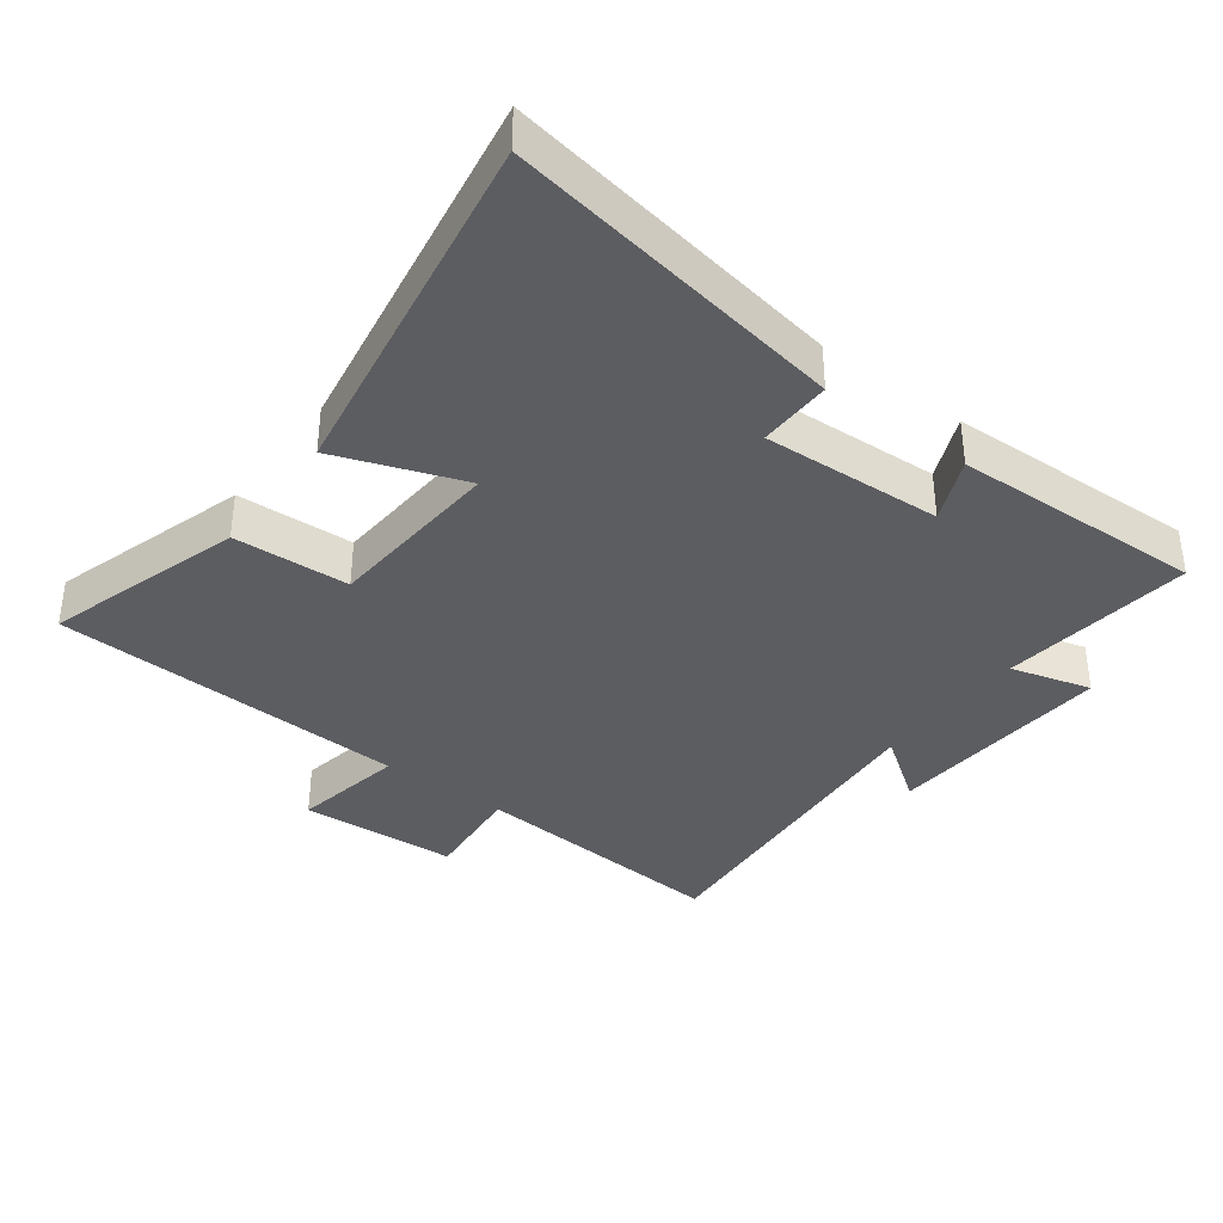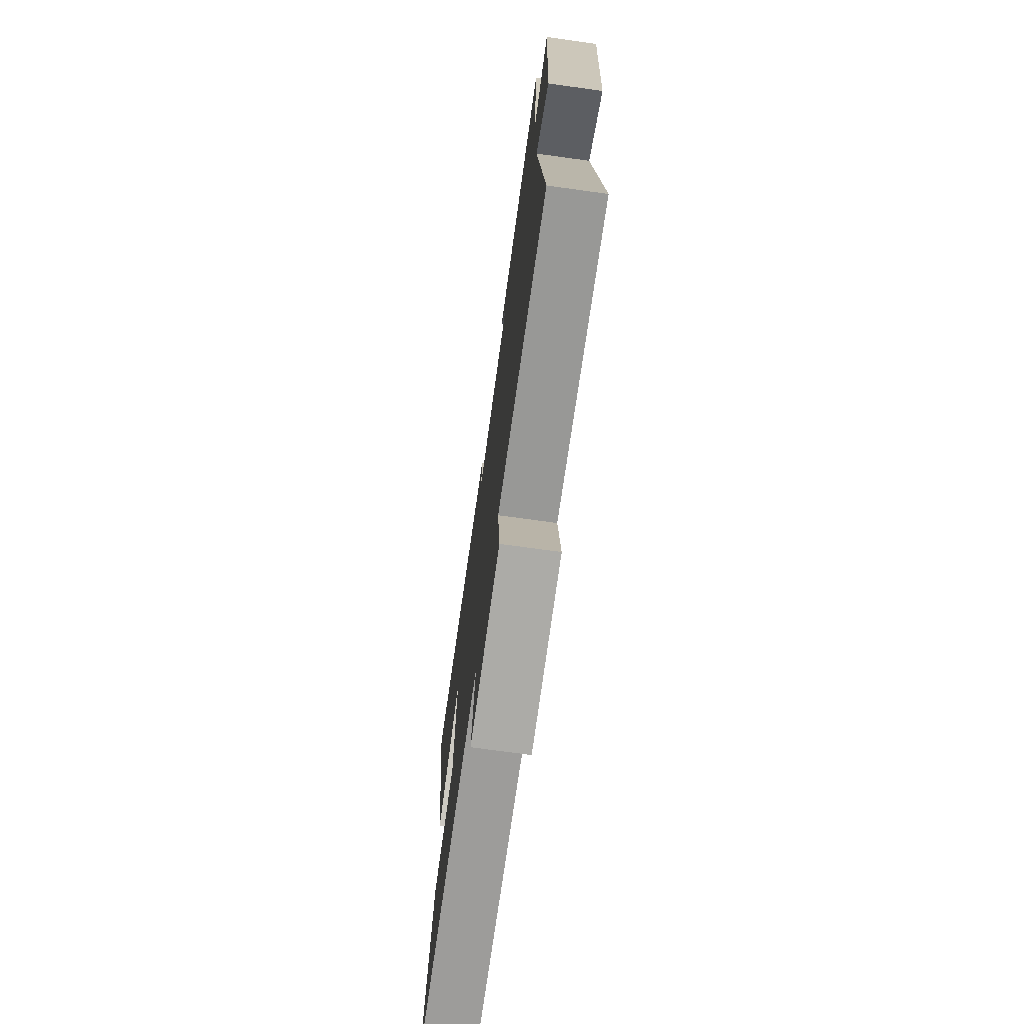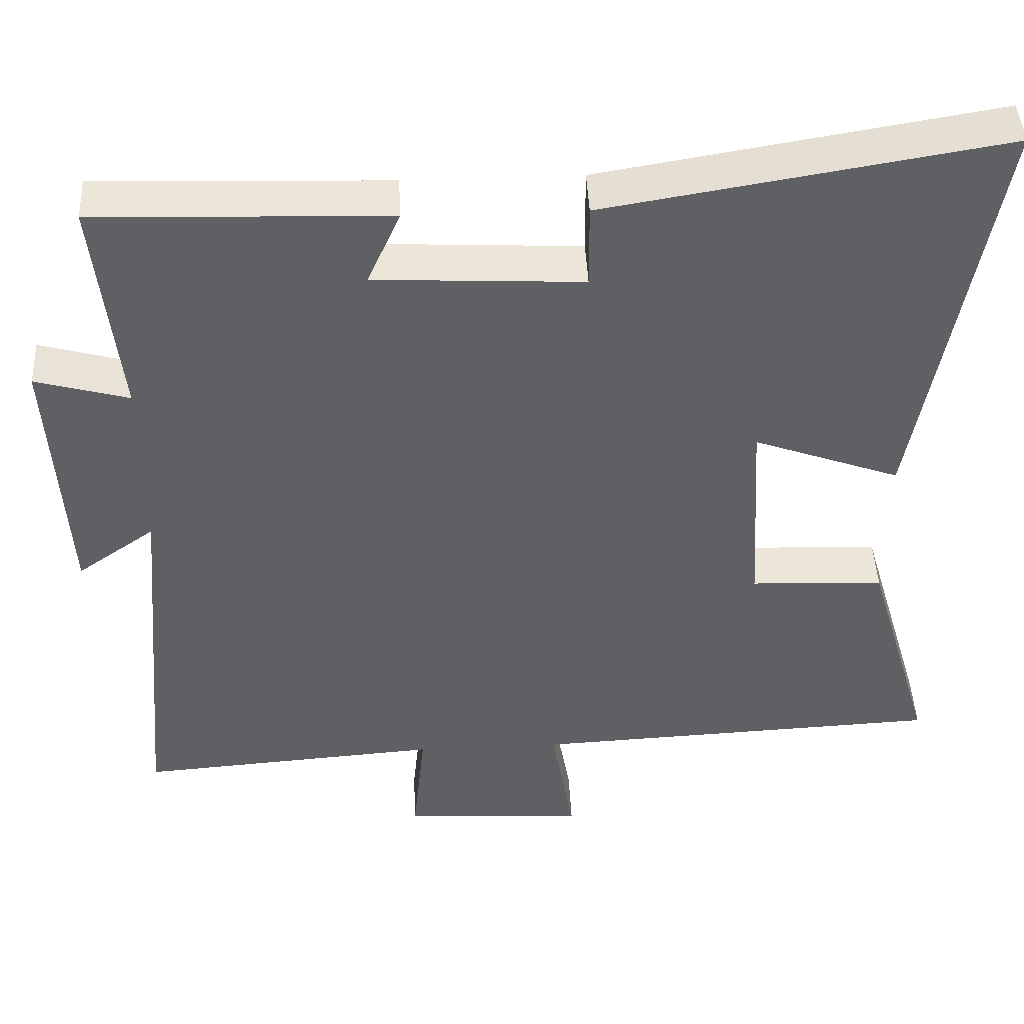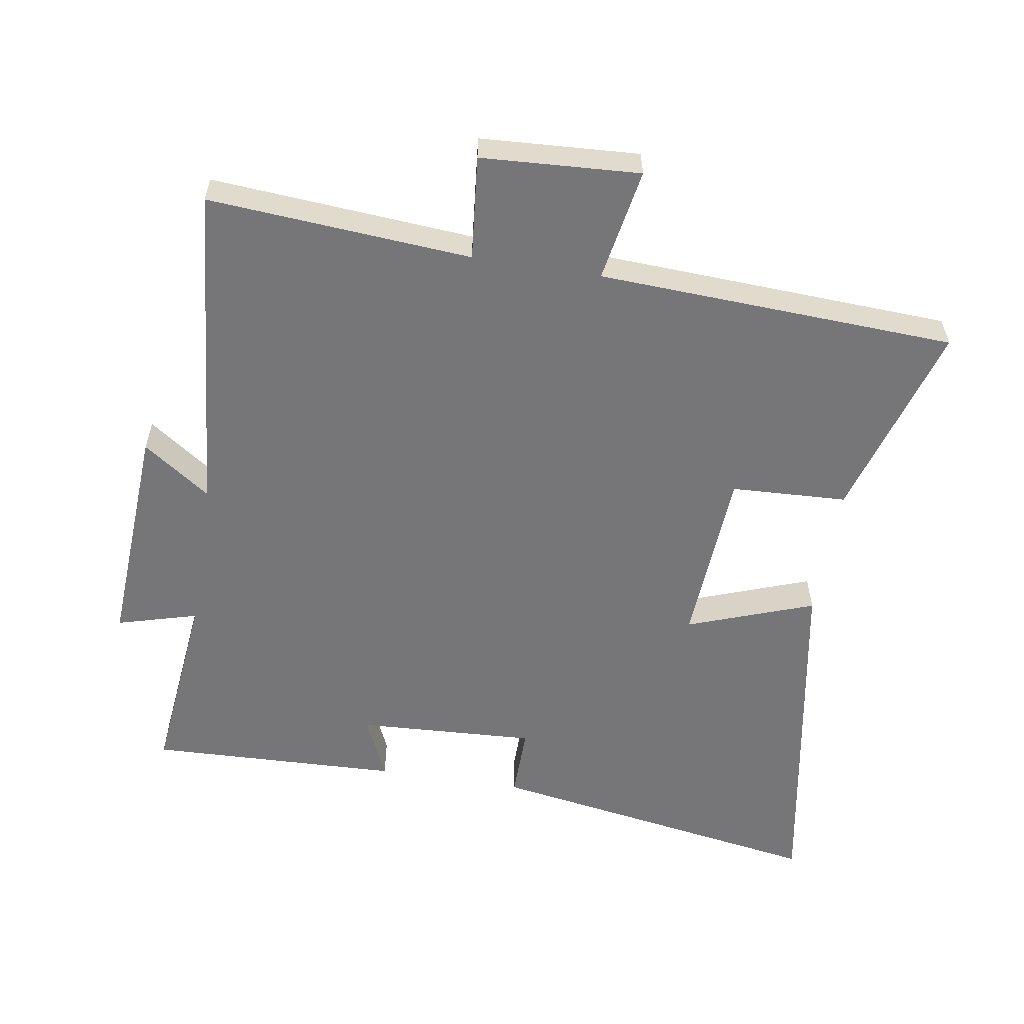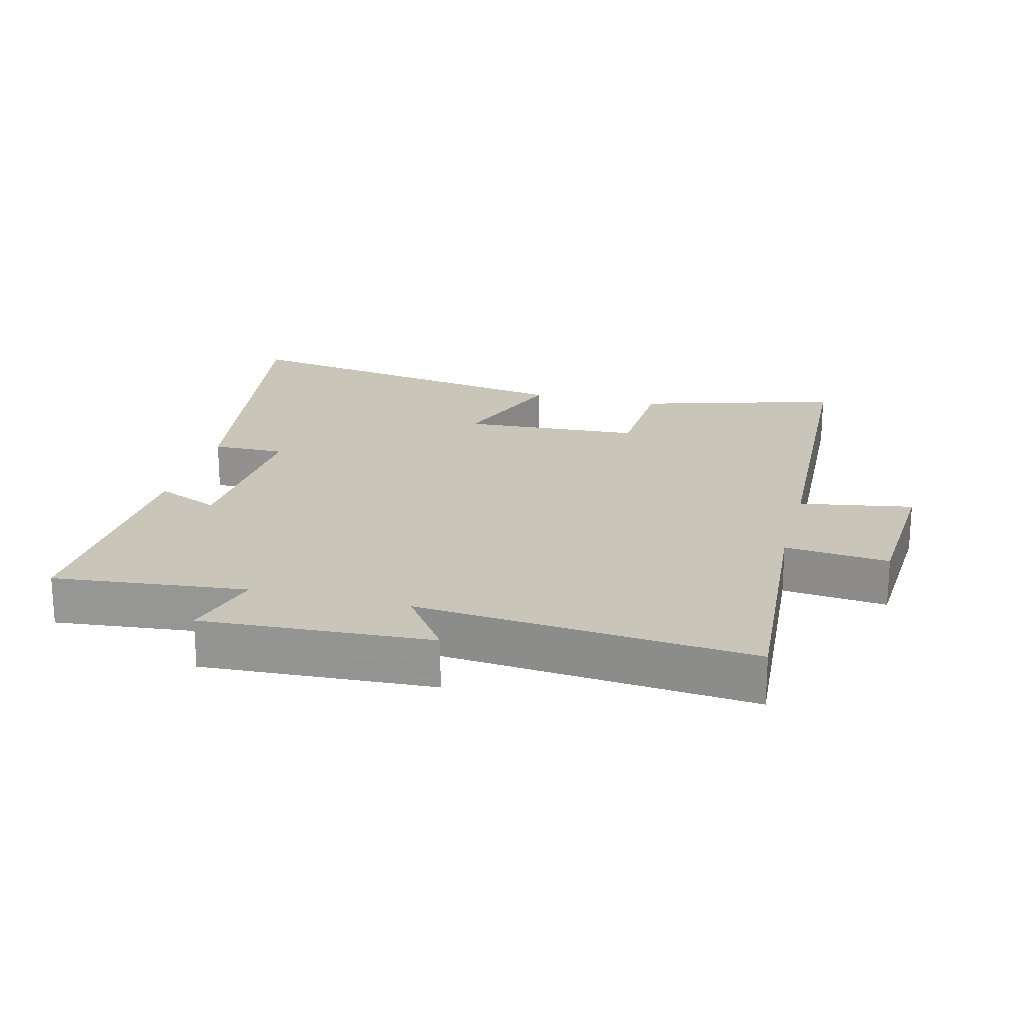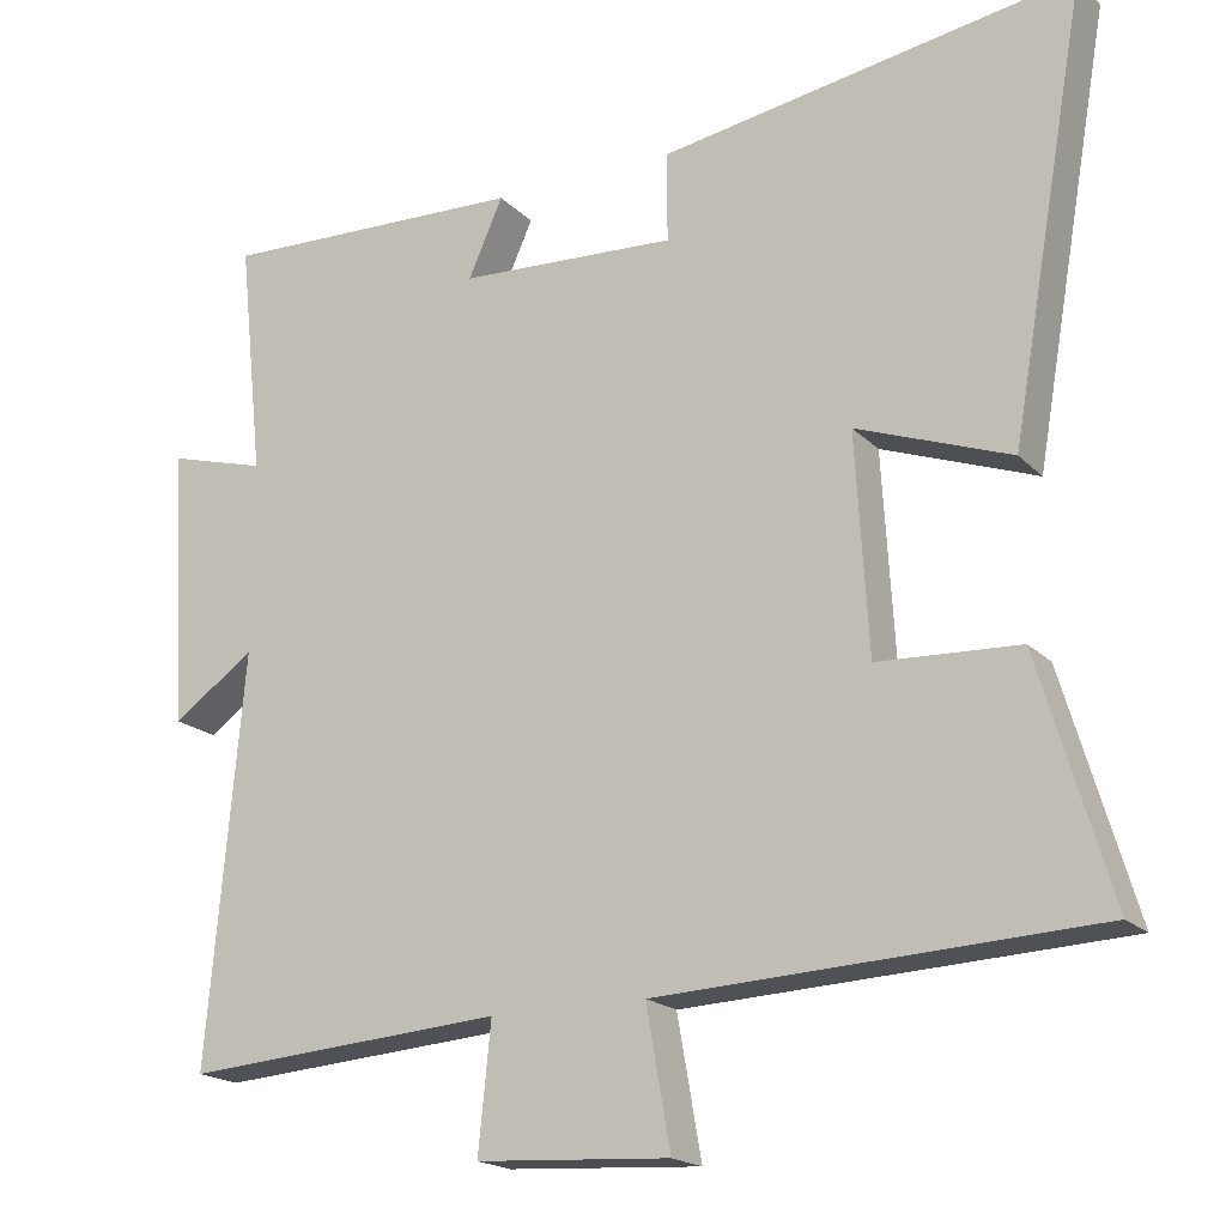
<metadata>
{"format":"obj","ext":"obj","renderer":"f3d","projection":"perspective","resolution":1024,"background":"white","views":[{"elev":-36.7,"azim":-37.1,"up":"+Y"},{"elev":-72.8,"azim":82.1,"up":"+Z"},{"elev":45.0,"azim":177.3,"up":"+Z"},{"elev":-56.9,"azim":170.8,"up":"+Y"},{"elev":20.7,"azim":104.4,"up":"+Y"},{"elev":-18.7,"azim":-150.4,"up":"+Z"}]}
</metadata>
<code>
v -0.589 0.07 -0.474
v -0.5 0.07 -0.173
v -0.324 0.07 -0.165
v -0.308 0.07 0.107
v -0.5 0.07 0.037
v -0.596 0.07 0.586
v -0.079 0.07 0.5
v -0.08 0.07 0.389
v 0.192 0.07 0.403
v 0.149 0.07 0.5
v 0.531 0.07 0.513
v 0.5 0.07 0.22
v 0.622 0.07 0.254
v 0.602 0.07 -0.094
v 0.5 0.07 -0.022
v 0.545 0.07 -0.53
v 0.147 0.07 -0.5
v 0.163 0.07 -0.658
v -0.077 0.07 -0.672
v -0.047 0.07 -0.5
v -0.589 0 -0.474
v -0.5 0 -0.173
v -0.324 0 -0.165
v -0.308 0 0.107
v -0.5 0 0.037
v -0.596 0 0.586
v -0.079 0 0.5
v -0.08 0 0.389
v 0.192 0 0.403
v 0.149 0 0.5
v 0.531 0 0.513
v 0.5 0 0.22
v 0.622 0 0.254
v 0.602 0 -0.094
v 0.5 0 -0.022
v 0.545 0 -0.53
v 0.147 0 -0.5
v 0.163 0 -0.658
v -0.077 0 -0.672
v -0.047 0 -0.5
f 17 18 19 20
f 1 2 3
f 20 1 3
f 17 20 3
f 17 3 4
f 16 17 4
f 15 16 4
f 12 13 14 15
f 12 15 4
f 9 10 11 12
f 8 9 12 4
f 6 7 8
f 5 6 8
f 4 5 8
f 40 39 38 37
f 23 22 21
f 23 21 40
f 23 40 37
f 24 23 37
f 24 37 36
f 24 36 35
f 35 34 33 32
f 24 35 32
f 32 31 30 29
f 24 32 29 28
f 28 27 26
f 28 26 25
f 28 25 24
f 1 21 22 2
f 2 22 23 3
f 3 23 24 4
f 4 24 25 5
f 5 25 26 6
f 6 26 27 7
f 7 27 28 8
f 8 28 29 9
f 9 29 30 10
f 10 30 31 11
f 11 31 32 12
f 12 32 33 13
f 13 33 34 14
f 14 34 35 15
f 15 35 36 16
f 16 36 37 17
f 17 37 38 18
f 18 38 39 19
f 19 39 40 20
f 20 40 21 1

</code>
